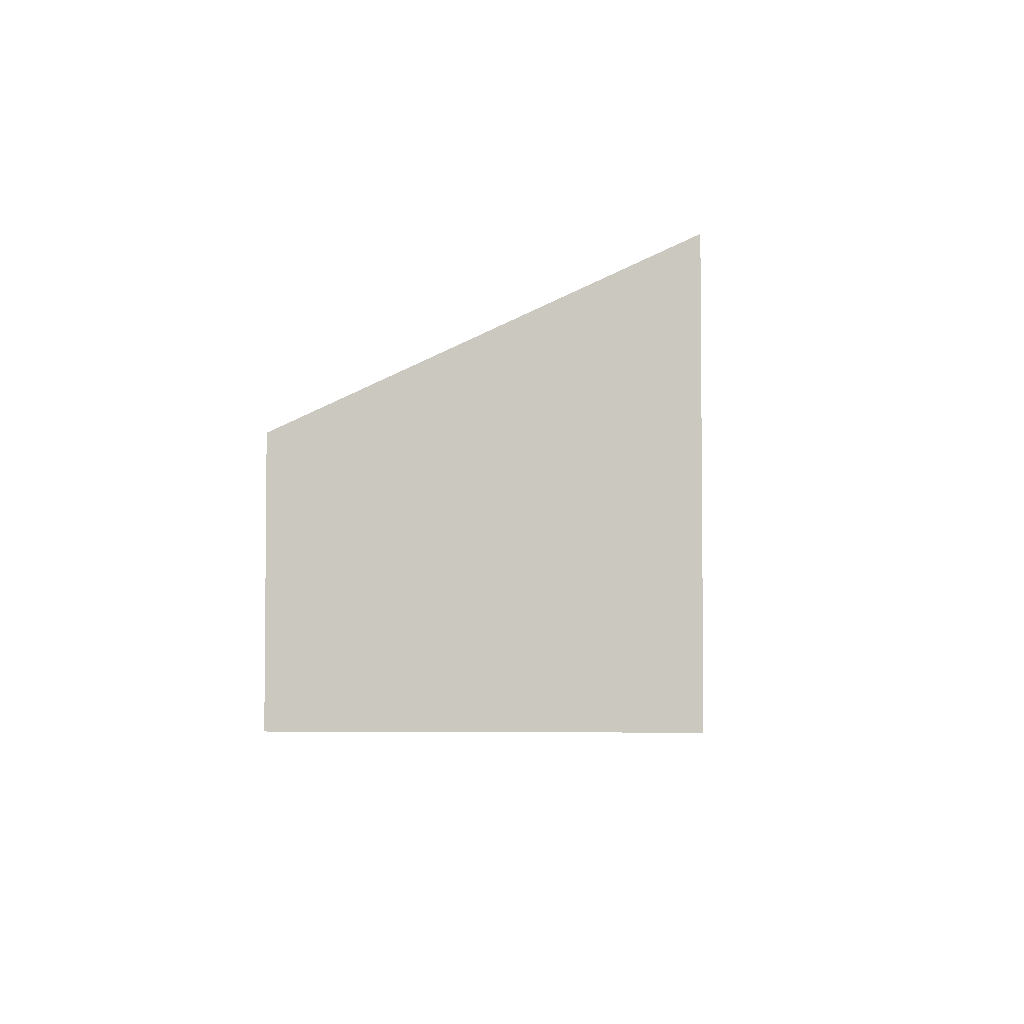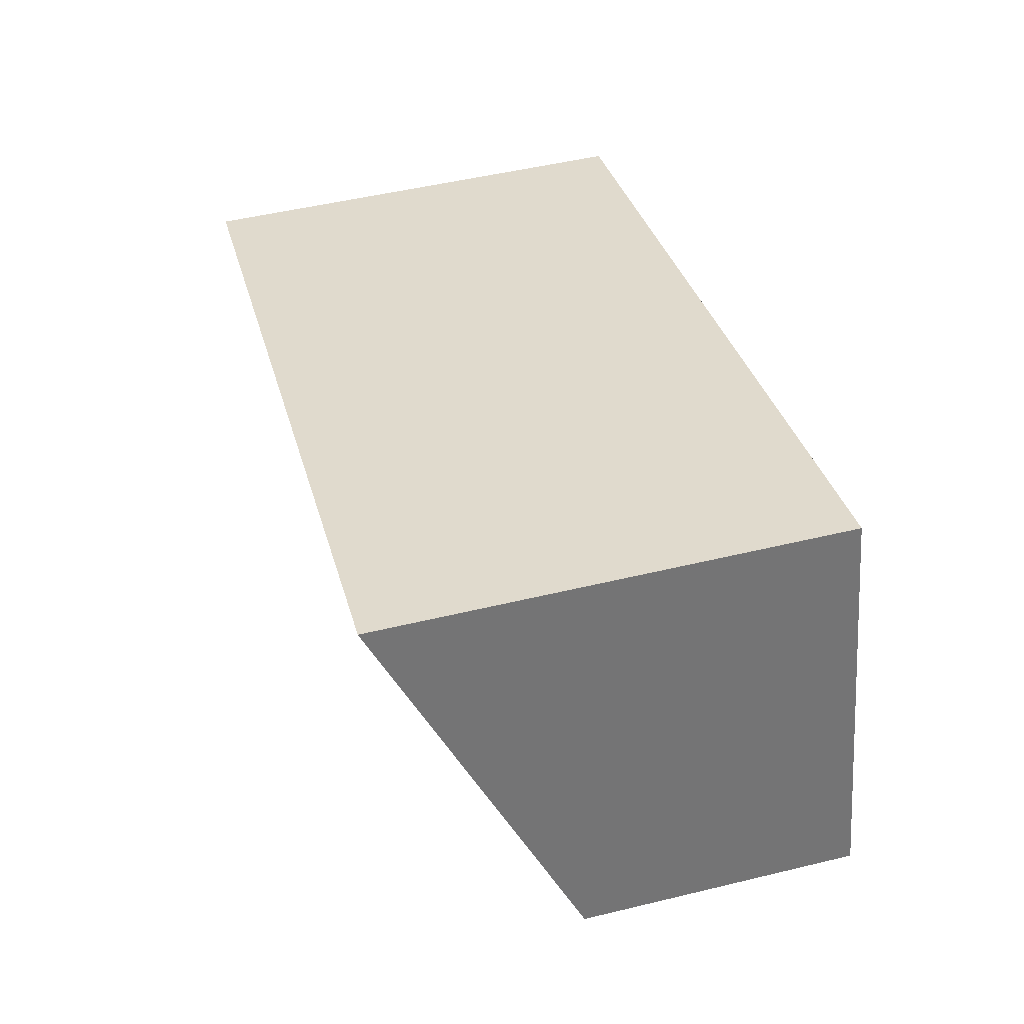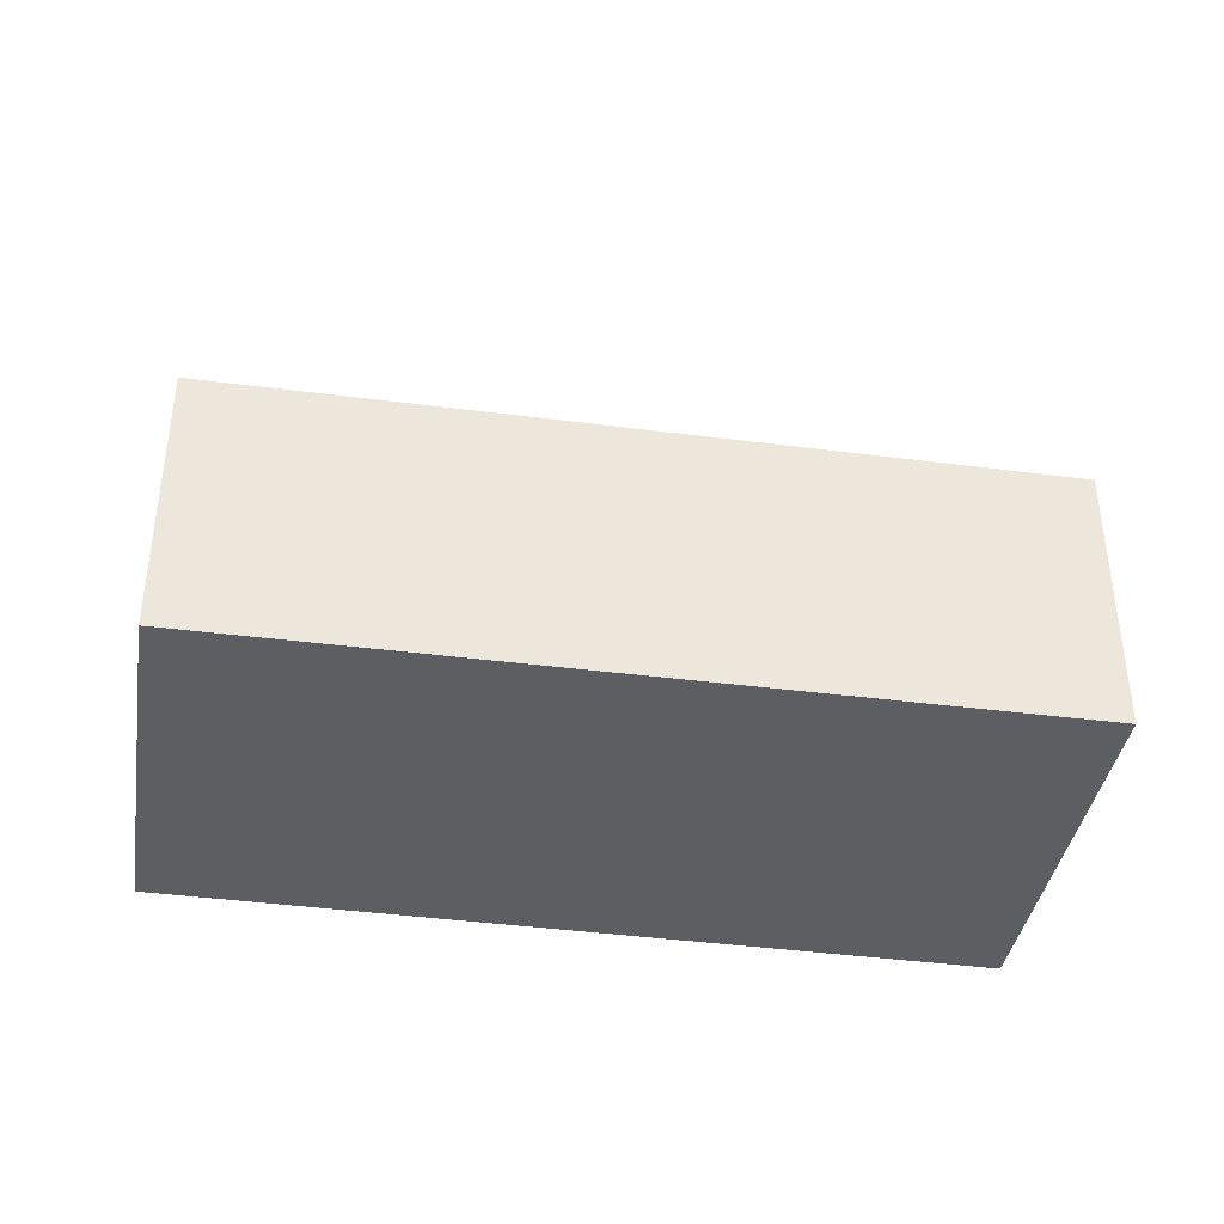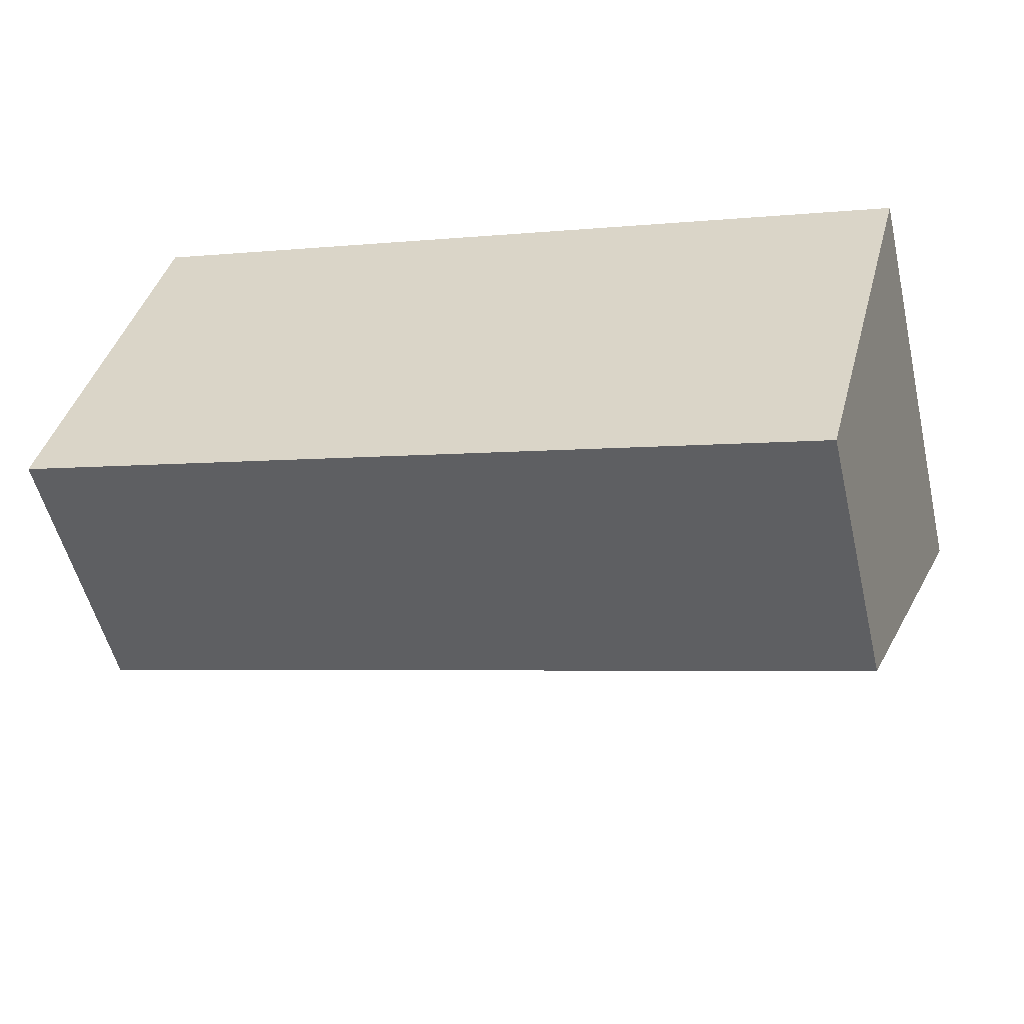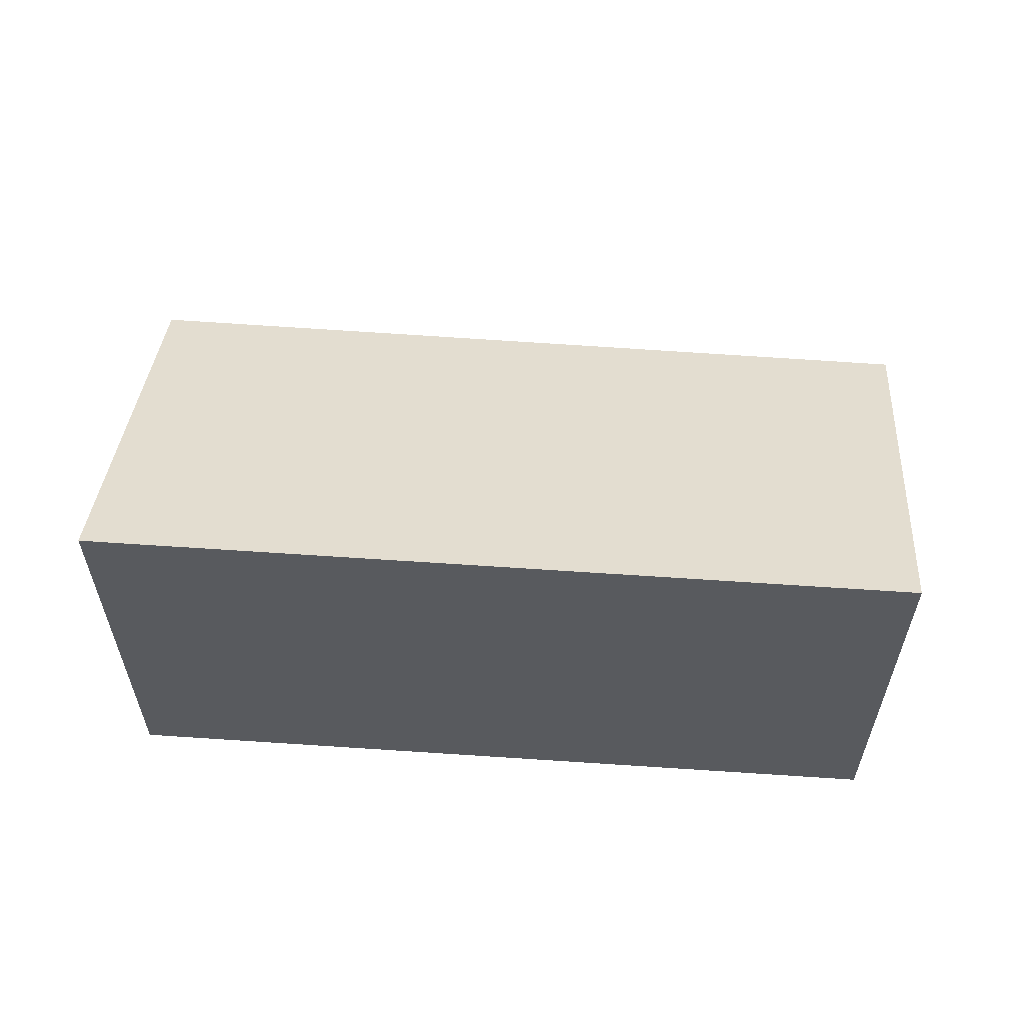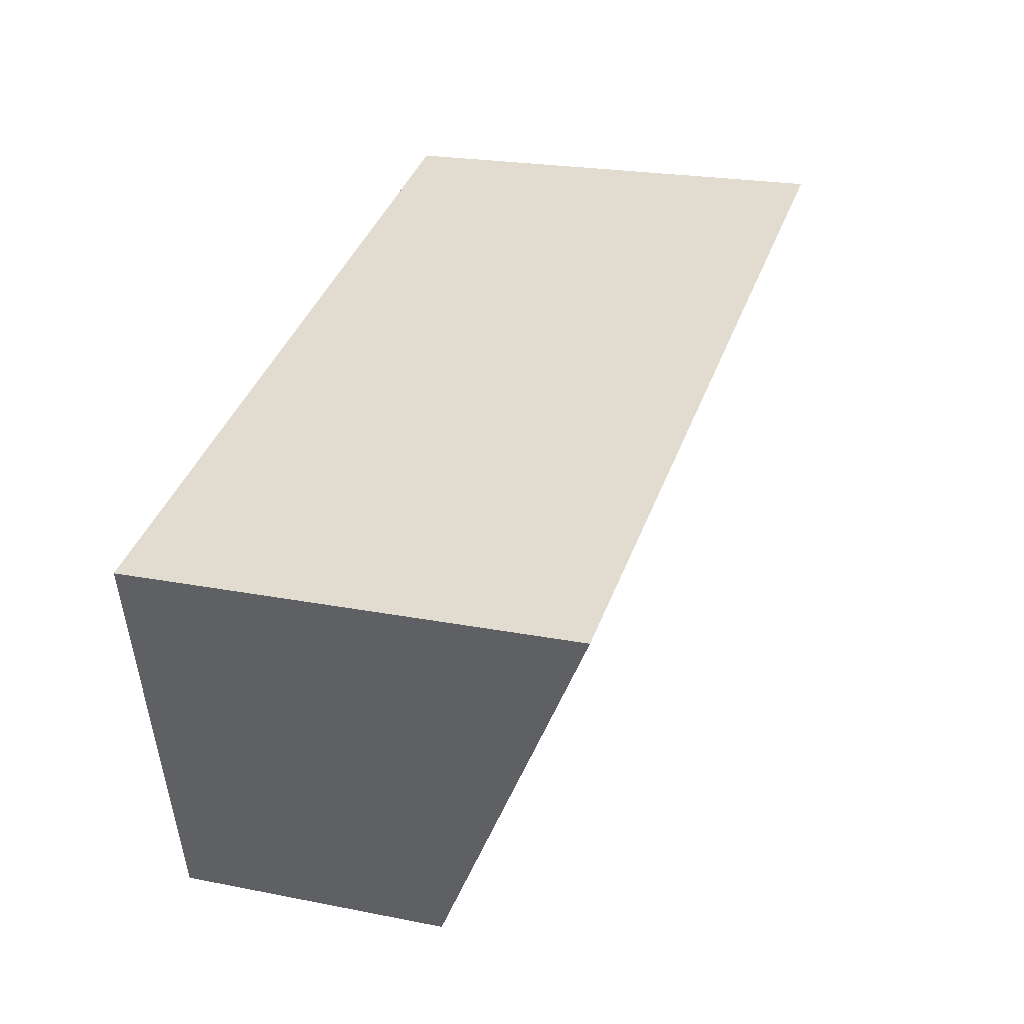
<metadata>
{"format":"obj","ext":"obj","renderer":"f3d","projection":"perspective","resolution":1024,"background":"white","views":[{"elev":-3.8,"azim":-71.2,"up":"+Y"},{"elev":49.6,"azim":-105.0,"up":"+Z"},{"elev":-39.1,"azim":-174.2,"up":"+Y"},{"elev":-53.4,"azim":13.3,"up":"+Z"},{"elev":59.2,"azim":19.4,"up":"+Y"},{"elev":22.0,"azim":109.1,"up":"+Z"}]}
</metadata>
<code>
v  0 2.964 1.815e-16
v  9.671 4.882 1.812
v  8.571 2.964 -2.296
v  1.477 4.911 4.074
v  1.118 4.913 4.173
v  9.671 -1.11e-16 1.812
v  8.571 1.406e-16 -2.296
v  0 0 0
v  1.118 -2.555e-16 4.173
v  1.477 -2.495e-16 4.074
g defaultobject
f 1 2 3
f 2 1 4
f 4 1 5
f 6 3 2
f 3 6 7
f 7 1 3
f 1 7 8
f 1 9 5
f 9 1 8
f 9 4 5
f 4 9 2
f 2 9 6
f 6 9 10
f 6 8 7
f 8 6 10
f 8 10 9

</code>
